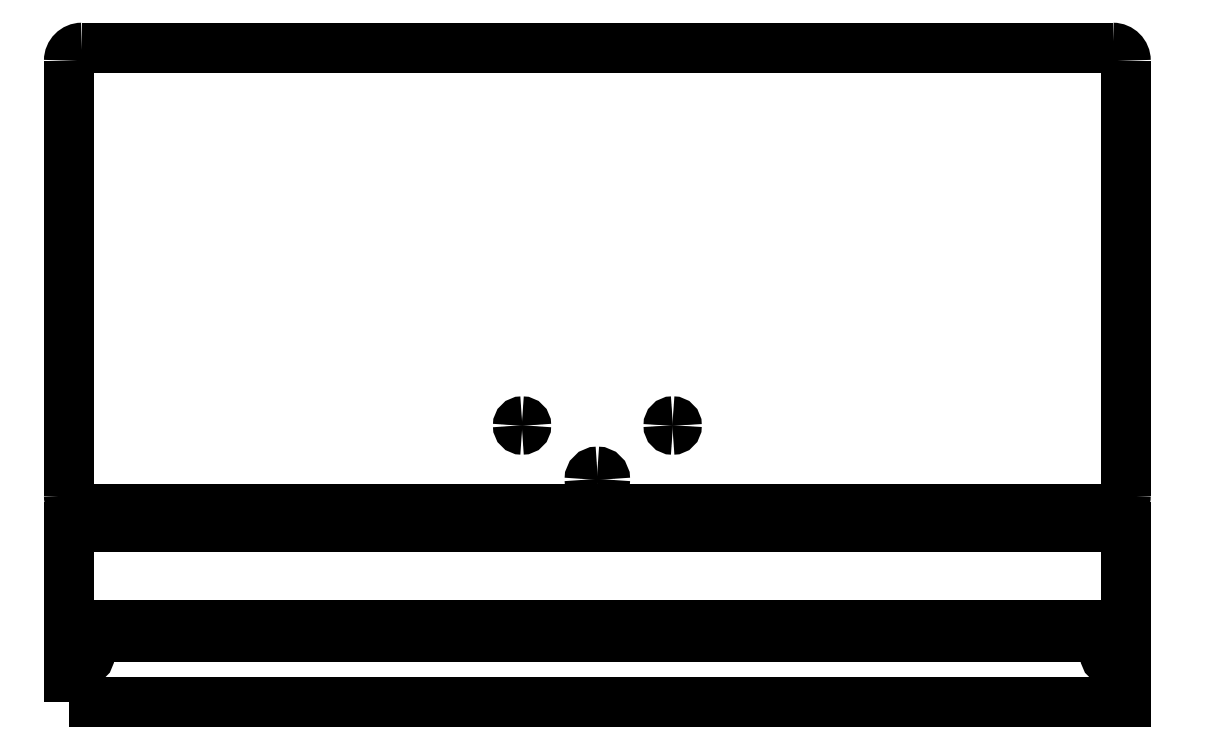
<metadata>
{"format":"dxf","ext":"dxf","renderer":"ezdxf+matplotlib","layout":"modelspace","background":"white","min_lineweight":24,"dpi":150}
</metadata>
<code>
0
SECTION
2
ENTITIES
0
SPLINE
8
ABDECKUNG
70
8
71
3
72
8
73
4
74
0
40
0
40
0
40
0
40
0
40
1
40
1
40
1
40
1
10
402.5
20
17.89
30
0
10
402.5
20
18.77
30
0
10
401.8
20
19.49
30
0
10
400.9
20
19.49
30
0
0
SPLINE
8
ABDECKUNG
70
8
71
3
72
8
73
4
74
0
40
0
40
0
40
0
40
0
40
1
40
1
40
1
40
1
10
400.9
20
19.49
30
0
10
400
20
19.49
30
0
10
399.3
20
18.77
30
0
10
399.3
20
17.89
30
0
0
SPLINE
8
ABDECKUNG
70
8
71
3
72
8
73
4
74
0
40
0
40
0
40
0
40
0
40
1
40
1
40
1
40
1
10
399.3
20
17.89
30
0
10
399.3
20
17.01
30
0
10
400
20
16.29
30
0
10
400.9
20
16.29
30
0
0
SPLINE
8
ABDECKUNG
70
8
71
3
72
8
73
4
74
0
40
0
40
0
40
0
40
0
40
1
40
1
40
1
40
1
10
400.9
20
16.29
30
0
10
401.8
20
16.29
30
0
10
402.5
20
17.01
30
0
10
402.5
20
17.89
30
0
0
SPLINE
8
ABDECKUNG
70
8
71
3
72
8
73
4
74
0
40
0
40
0
40
0
40
0
40
1
40
1
40
1
40
1
10
7.991
20
17.89
30
0
10
8
20
18.78
30
0
10
7.281
20
19.51
30
0
10
6.391
20
19.51
30
0
0
SPLINE
8
ABDECKUNG
70
8
71
3
72
8
73
4
74
0
40
0
40
0
40
0
40
0
40
1
40
1
40
1
40
1
10
6.391
20
19.51
30
0
10
5.501
20
19.51
30
0
10
4.782
20
18.78
30
0
10
4.791
20
17.89
30
0
0
SPLINE
8
ABDECKUNG
70
8
71
3
72
8
73
4
74
0
40
0
40
0
40
0
40
0
40
1
40
1
40
1
40
1
10
4.791
20
17.89
30
0
10
4.783
20
17
30
0
10
5.501
20
16.27
30
0
10
6.391
20
16.27
30
0
0
SPLINE
8
ABDECKUNG
70
8
71
3
72
8
73
4
74
0
40
0
40
0
40
0
40
0
40
1
40
1
40
1
40
1
10
6.391
20
16.27
30
0
10
7.281
20
16.27
30
0
10
8
20
17
30
0
10
7.991
20
17.89
30
0
0
LWPOLYLINE
8
ABDECKUNG
90
9
70
1
10
0.1411
20
29.81
30
0
10
0.1411
20
67.81
30
0
10
407.1
20
67.81
30
0
10
407.1
20
29.81
30
0
10
0.1411
20
29.81
30
0
10
0.1411
20
29.81
30
0
10
0.1411
20
29.81
30
0
10
0.1411
20
29.81
30
0
10
0.1411
20
29.81
30
0
0
LWPOLYLINE
8
ABDECKUNG
90
9
70
1
10
0.1411
20
0.1411
30
0
10
0.1411
20
25.14
30
0
10
407.1
20
25.14
30
0
10
407.1
20
0.1411
30
0
10
0.1411
20
0.1411
30
0
10
0.1411
20
0.1411
30
0
10
0.1411
20
0.1411
30
0
10
0.1411
20
0.1411
30
0
10
0.1411
20
0.1411
30
0
0
LWPOLYLINE
8
ABDECKUNG
90
6
70
1
10
402.5
20
17.89
30
0
10
402.5
20
17.89
30
0
10
402.5
20
17.89
30
0
10
402.5
20
17.89
30
0
10
402.5
20
17.89
30
0
10
402.5
20
17.89
30
0
0
SPLINE
8
ABDECKUNG
70
8
71
3
72
8
73
4
74
0
40
0
40
0
40
0
40
0
40
1
40
1
40
1
40
1
10
0.1411
20
247.2
30
0
10
0.1411
20
250
30
0
10
2.38
20
252.2
30
0
10
5.141
20
252.2
30
0
0
LWPOLYLINE
8
ABDECKUNG
90
6
70
1
10
7.991
20
17.89
30
0
10
7.991
20
17.89
30
0
10
7.991
20
17.89
30
0
10
7.991
20
17.89
30
0
10
7.991
20
17.89
30
0
10
7.991
20
17.89
30
0
0
SPLINE
8
ABDECKUNG
70
8
71
3
72
8
73
4
74
0
40
0
40
0
40
0
40
0
40
1
40
1
40
1
40
1
10
402.1
20
252.2
30
0
10
404.9
20
252.2
30
0
10
407.1
20
250
30
0
10
407.1
20
247.2
30
0
0
LWPOLYLINE
8
ABDECKUNG
90
6
70
1
10
415.6
20
21.52
30
0
10
415.6
20
21.52
30
0
10
415.6
20
21.52
30
0
10
415.6
20
21.52
30
0
10
415.6
20
21.52
30
0
10
415.6
20
21.52
30
0
0
SPLINE
8
ABDECKUNG
70
8
71
3
72
8
73
4
74
0
40
0
40
0
40
0
40
0
40
1
40
1
40
1
40
1
10
407.1
20
79.72
30
0
10
407.1
20
76.96
30
0
10
404.9
20
74.72
30
0
10
402.1
20
74.72
30
0
0
LWPOLYLINE
8
ABDECKUNG
90
6
70
1
10
0.1411
20
79.72
30
0
10
0.1411
20
247.2
30
0
10
0.1411
20
79.72
30
0
10
0.1411
20
79.72
30
0
10
0.1411
20
79.72
30
0
10
0.1411
20
79.72
30
0
0
SPLINE
8
ABDECKUNG
70
8
71
3
72
8
73
4
74
0
40
0
40
0
40
0
40
0
40
1
40
1
40
1
40
1
10
5.141
20
74.72
30
0
10
2.38
20
74.72
30
0
10
0.1411
20
76.96
30
0
10
0.1411
20
79.72
30
0
0
LWPOLYLINE
8
ABDECKUNG
90
6
70
1
10
5.141
20
252.2
30
0
10
402.1
20
252.2
30
0
10
5.141
20
252.2
30
0
10
5.141
20
252.2
30
0
10
5.141
20
252.2
30
0
10
5.141
20
252.2
30
0
0
SPLINE
8
ABDECKUNG
70
8
71
3
72
8
73
4
74
0
40
0
40
0
40
0
40
0
40
1
40
1
40
1
40
1
10
176.2
20
106.7
30
0
10
176.2
20
107.6
30
0
10
175.5
20
108.3
30
0
10
174.6
20
108.3
30
0
0
SPLINE
8
ABDECKUNG
70
8
71
3
72
8
73
4
74
0
40
0
40
0
40
0
40
0
40
1
40
1
40
1
40
1
10
174.6
20
108.3
30
0
10
173.8
20
108.3
30
0
10
173
20
107.6
30
0
10
173
20
106.7
30
0
0
SPLINE
8
ABDECKUNG
70
8
71
3
72
8
73
4
74
0
40
0
40
0
40
0
40
0
40
1
40
1
40
1
40
1
10
173
20
106.7
30
0
10
173
20
105.8
30
0
10
173.8
20
105.1
30
0
10
174.6
20
105.1
30
0
0
SPLINE
8
ABDECKUNG
70
8
71
3
72
8
73
4
74
0
40
0
40
0
40
0
40
0
40
1
40
1
40
1
40
1
10
174.6
20
105.1
30
0
10
175.5
20
105.1
30
0
10
176.2
20
105.8
30
0
10
176.2
20
106.7
30
0
0
LWPOLYLINE
8
ABDECKUNG
90
6
70
1
10
407.1
20
247.2
30
0
10
407.1
20
79.72
30
0
10
407.1
20
247.2
30
0
10
407.1
20
247.2
30
0
10
407.1
20
247.2
30
0
10
407.1
20
247.2
30
0
0
SPLINE
8
ABDECKUNG
70
8
71
3
72
8
73
4
74
0
40
0
40
0
40
0
40
0
40
1
40
1
40
1
40
1
10
234.2
20
106.7
30
0
10
234.2
20
107.6
30
0
10
233.5
20
108.3
30
0
10
232.6
20
108.3
30
0
0
SPLINE
8
ABDECKUNG
70
8
71
3
72
8
73
4
74
0
40
0
40
0
40
0
40
0
40
1
40
1
40
1
40
1
10
232.6
20
108.3
30
0
10
231.8
20
108.3
30
0
10
231
20
107.6
30
0
10
231
20
106.7
30
0
0
SPLINE
8
ABDECKUNG
70
8
71
3
72
8
73
4
74
0
40
0
40
0
40
0
40
0
40
1
40
1
40
1
40
1
10
231
20
106.7
30
0
10
231
20
105.8
30
0
10
231.8
20
105.1
30
0
10
232.6
20
105.1
30
0
0
SPLINE
8
ABDECKUNG
70
8
71
3
72
8
73
4
74
0
40
0
40
0
40
0
40
0
40
1
40
1
40
1
40
1
10
232.6
20
105.1
30
0
10
233.5
20
105.1
30
0
10
234.3
20
105.8
30
0
10
234.2
20
106.7
30
0
0
LWPOLYLINE
8
ABDECKUNG
90
6
70
1
10
402.1
20
74.72
30
0
10
5.141
20
74.72
30
0
10
402.1
20
74.72
30
0
10
402.1
20
74.72
30
0
10
402.1
20
74.72
30
0
10
402.1
20
74.72
30
0
0
LWPOLYLINE
8
ABDECKUNG
90
6
70
1
10
0.1411
20
79.72
30
0
10
0.1411
20
79.72
30
0
10
0.1411
20
79.72
30
0
10
0.1411
20
79.72
30
0
10
0.1411
20
79.72
30
0
10
0.1411
20
79.72
30
0
0
SPLINE
8
ABDECKUNG
70
8
71
3
72
8
73
4
74
0
40
0
40
0
40
0
40
0
40
1
40
1
40
1
40
1
10
206.6
20
85.97
30
0
10
206.6
20
87.62
30
0
10
205.3
20
88.97
30
0
10
203.6
20
88.97
30
0
0
SPLINE
8
ABDECKUNG
70
8
71
3
72
8
73
4
74
0
40
0
40
0
40
0
40
0
40
1
40
1
40
1
40
1
10
203.6
20
88.97
30
0
10
202
20
88.97
30
0
10
200.6
20
87.62
30
0
10
200.6
20
85.97
30
0
0
SPLINE
8
ABDECKUNG
70
8
71
3
72
8
73
4
74
0
40
0
40
0
40
0
40
0
40
1
40
1
40
1
40
1
10
200.6
20
85.97
30
0
10
200.6
20
84.31
30
0
10
202
20
82.97
30
0
10
203.6
20
82.97
30
0
0
SPLINE
8
ABDECKUNG
70
8
71
3
72
8
73
4
74
0
40
0
40
0
40
0
40
0
40
1
40
1
40
1
40
1
10
203.6
20
82.97
30
0
10
205.3
20
82.97
30
0
10
206.6
20
84.31
30
0
10
206.6
20
85.97
30
0
0
LWPOLYLINE
8
ABDECKUNG
90
6
70
1
10
176.2
20
106.7
30
0
10
176.2
20
106.7
30
0
10
176.2
20
106.7
30
0
10
176.2
20
106.7
30
0
10
176.2
20
106.7
30
0
10
176.2
20
106.7
30
0
0
LWPOLYLINE
8
ABDECKUNG
90
6
70
1
10
234.2
20
106.7
30
0
10
234.2
20
106.7
30
0
10
234.2
20
106.7
30
0
10
234.2
20
106.7
30
0
10
234.2
20
106.7
30
0
10
234.2
20
106.7
30
0
0
LWPOLYLINE
8
ABDECKUNG
90
6
70
1
10
206.6
20
85.97
30
0
10
206.6
20
85.97
30
0
10
206.6
20
85.97
30
0
10
206.6
20
85.97
30
0
10
206.6
20
85.97
30
0
10
206.6
20
85.97
30
0
0
ENDSEC
0
EOF

</code>
